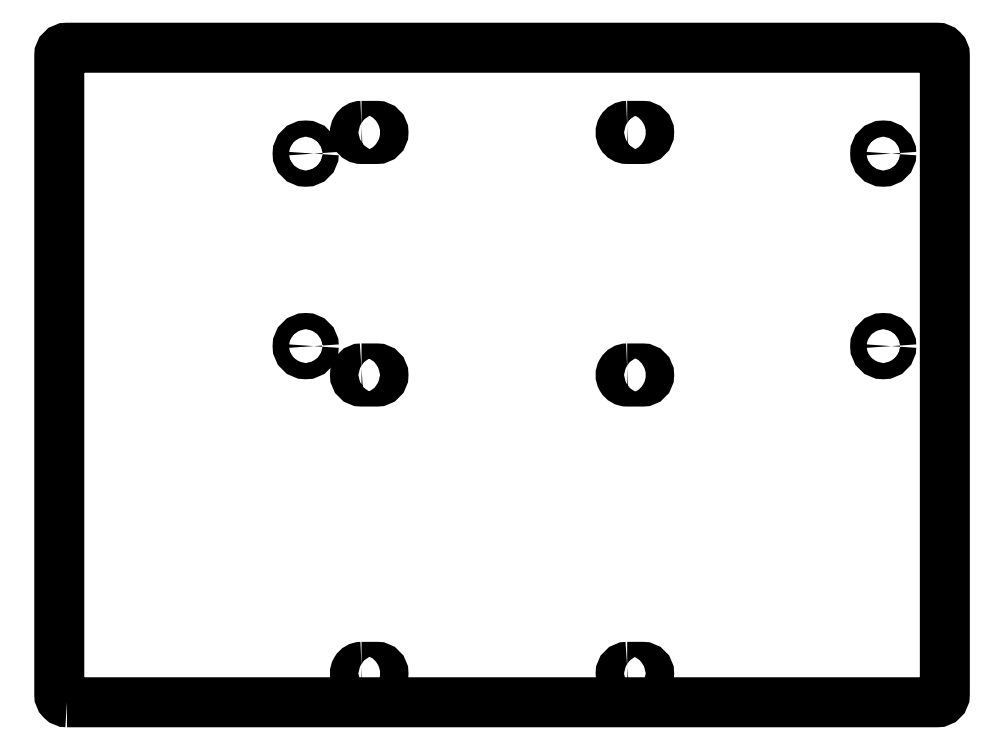
<metadata>
{"format":"dxf","ext":"dxf","renderer":"ezdxf+matplotlib","layout":"modelspace","background":"white","min_lineweight":24,"dpi":150}
</metadata>
<code>
0
SECTION
2
ENTITIES
0
CIRCLE
8
0
10
99
20
57.5
30
0
40
2.1
210
0
220
-0
230
1
0
CIRCLE
8
0
10
-51
20
57.5
30
0
40
2.1
210
0
220
-0
230
1
0
CIRCLE
8
0
10
99
20
7.5
30
0
40
2.1
210
0
220
-0
230
1
0
CIRCLE
8
0
10
-51
20
7.5
30
0
40
2.1
210
0
220
-0
230
1
0
LWPOLYLINE
8
0
90
8
70
1
43
0
10
-113
20
-85
10
113
20
-85
42
0.4142
10
115
20
-83
10
115
20
83
42
0.4142
10
113
20
85
10
-113
20
85
42
0.4142
10
-115
20
83
10
-115
20
-83
42
0.4142
0
LWPOLYLINE
8
0
90
4
70
1
43
0
10
32.5
20
-75.8
42
1
10
32.5
20
-79.2
10
36.5
20
-79.2
42
1
10
36.5
20
-75.8
0
LWPOLYLINE
8
0
90
4
70
1
43
0
10
32.5
20
1.7
42
1
10
32.5
20
-1.7
10
36.5
20
-1.7
42
1
10
36.5
20
1.7
0
LWPOLYLINE
8
0
90
4
70
1
43
0
10
-36.5
20
64.7
42
1
10
-36.5
20
61.3
10
-32.5
20
61.3
42
1
10
-32.5
20
64.7
0
LWPOLYLINE
8
0
90
4
70
1
43
0
10
32.5
20
64.7
42
1
10
32.5
20
61.3
10
36.5
20
61.3
42
1
10
36.5
20
64.7
0
LWPOLYLINE
8
0
90
4
70
1
43
0
10
-36.5
20
1.7
42
1
10
-36.5
20
-1.7
10
-32.5
20
-1.7
42
1
10
-32.5
20
1.7
0
LWPOLYLINE
8
0
90
4
70
1
43
0
10
-36.5
20
-75.8
42
1
10
-36.5
20
-79.2
10
-32.5
20
-79.2
42
1
10
-32.5
20
-75.8
0
ENDSEC
0
EOF

</code>
